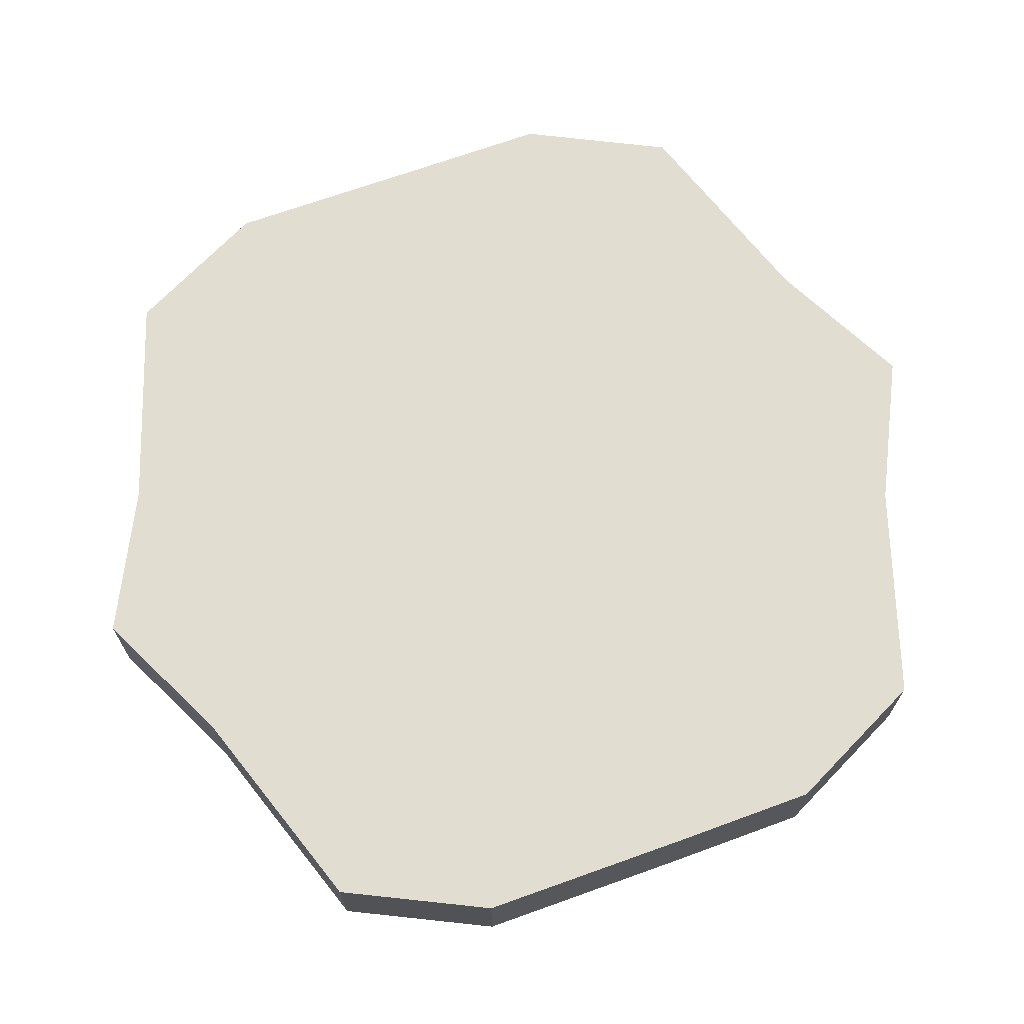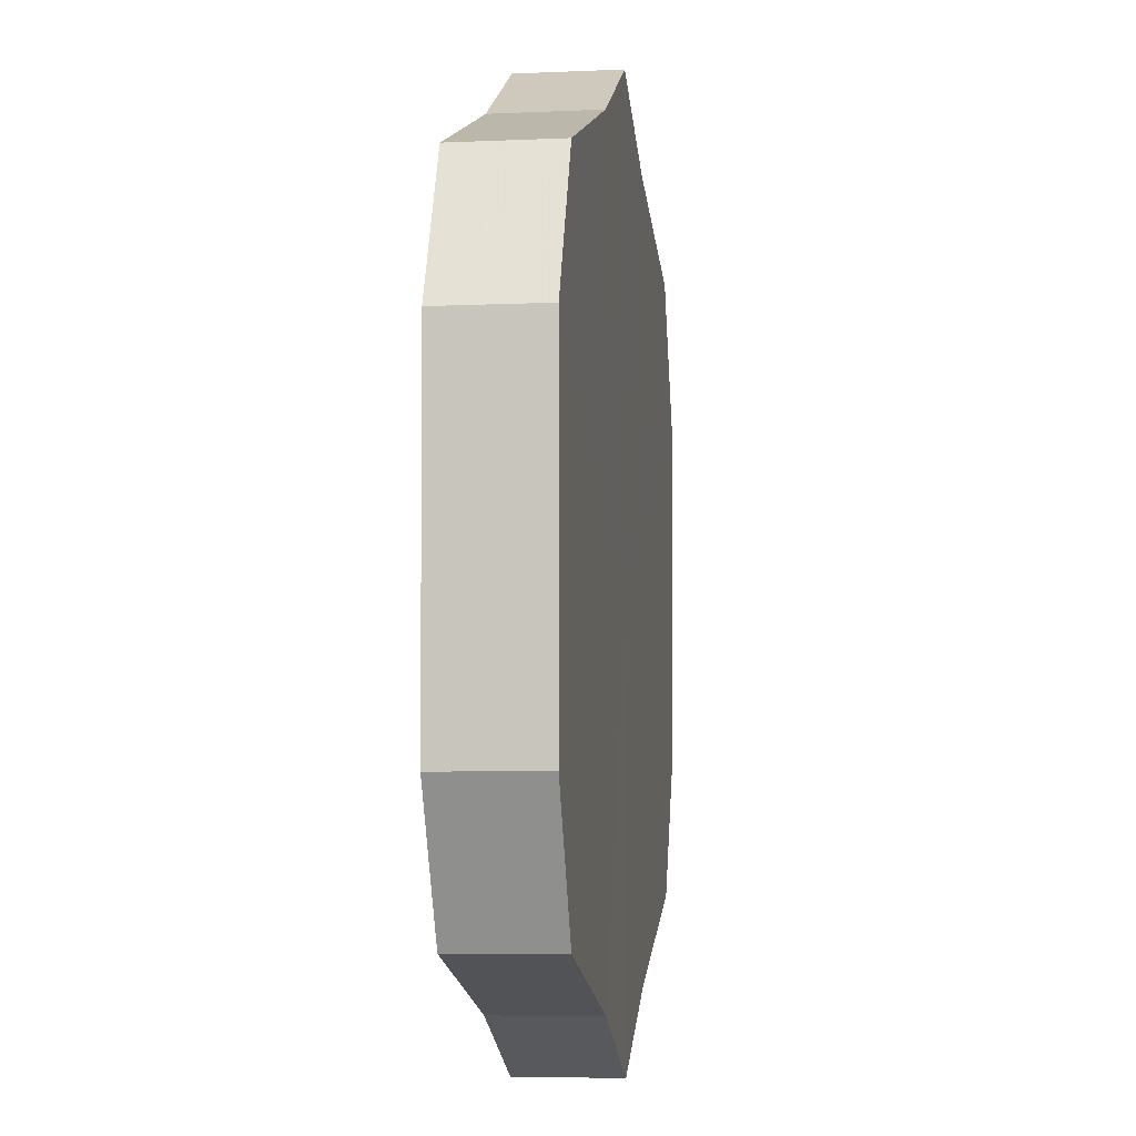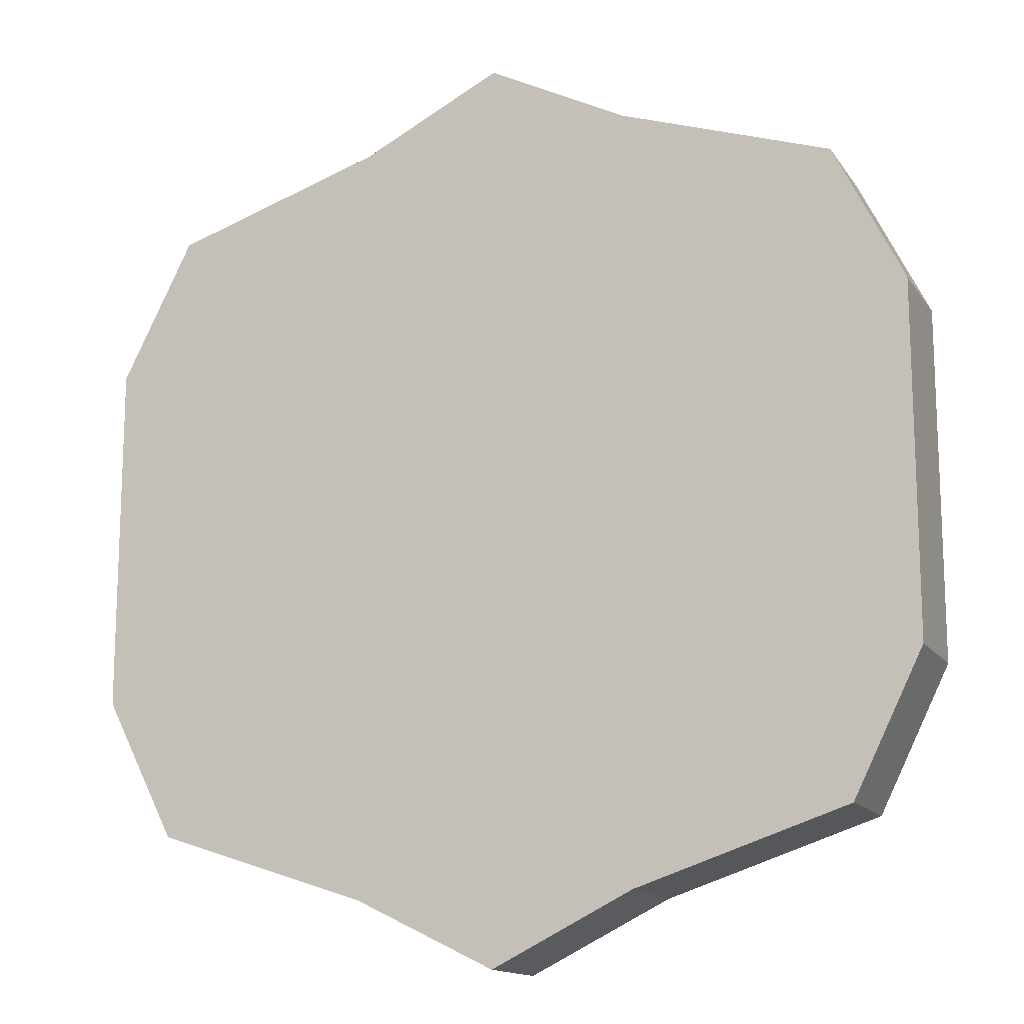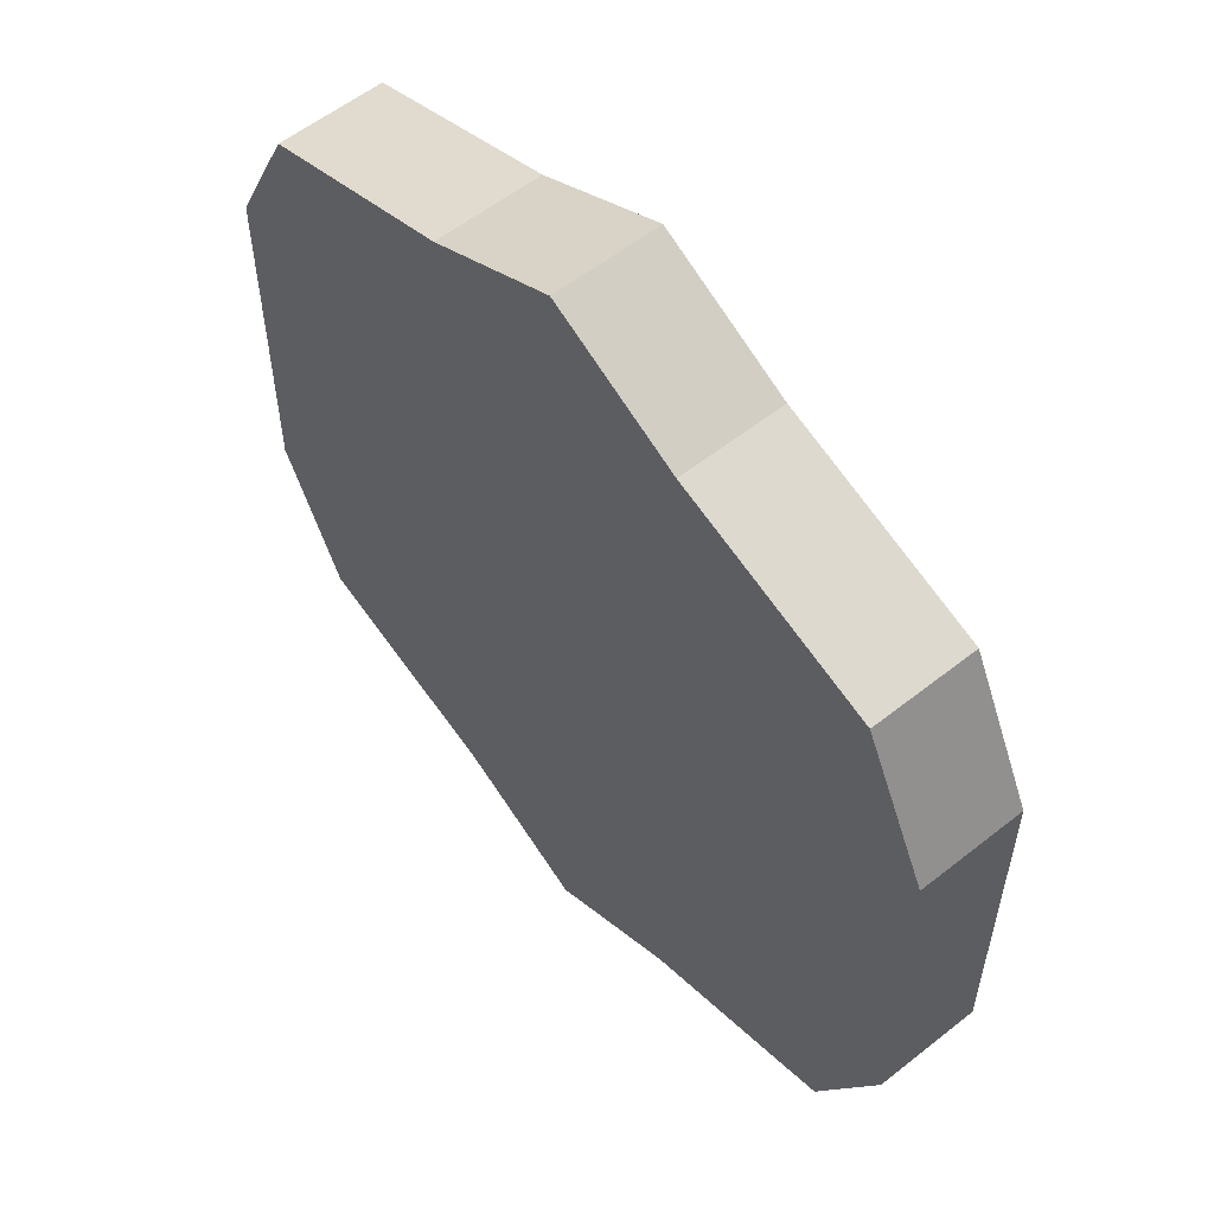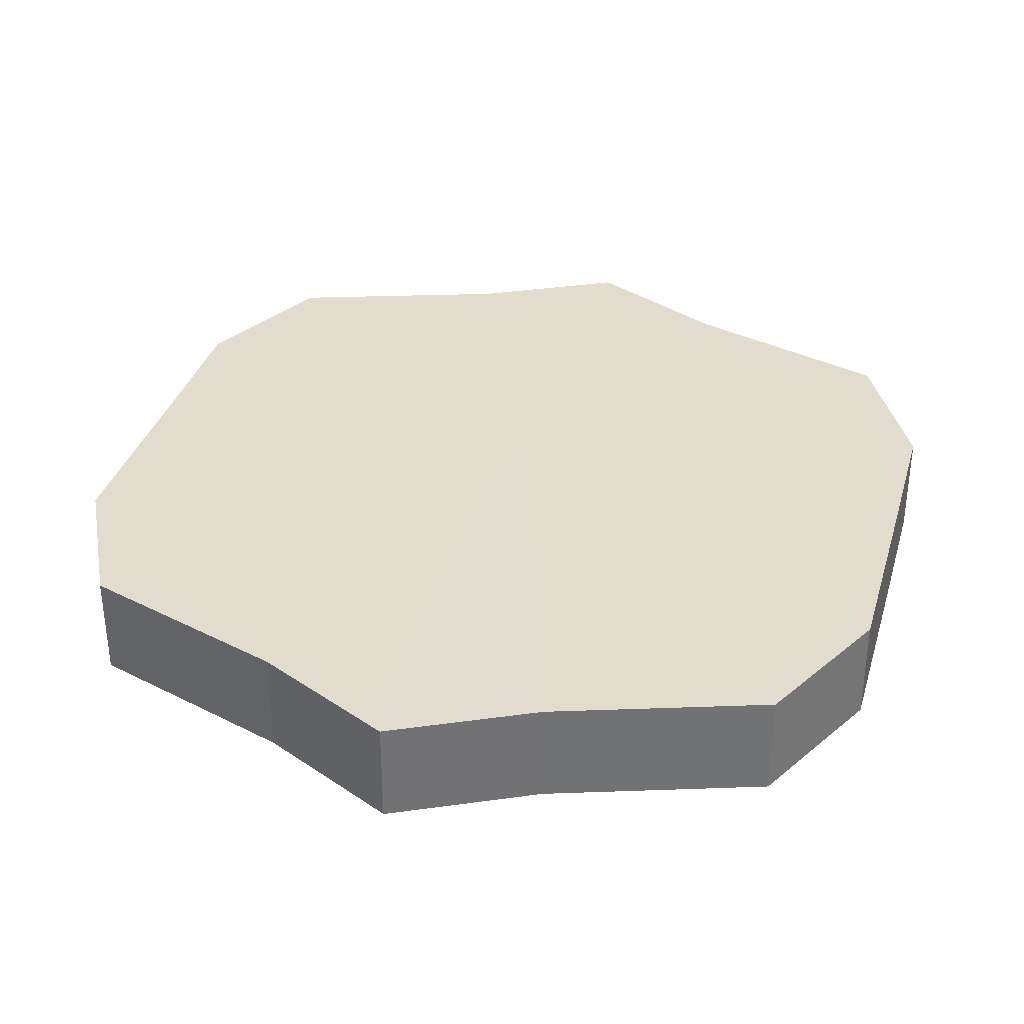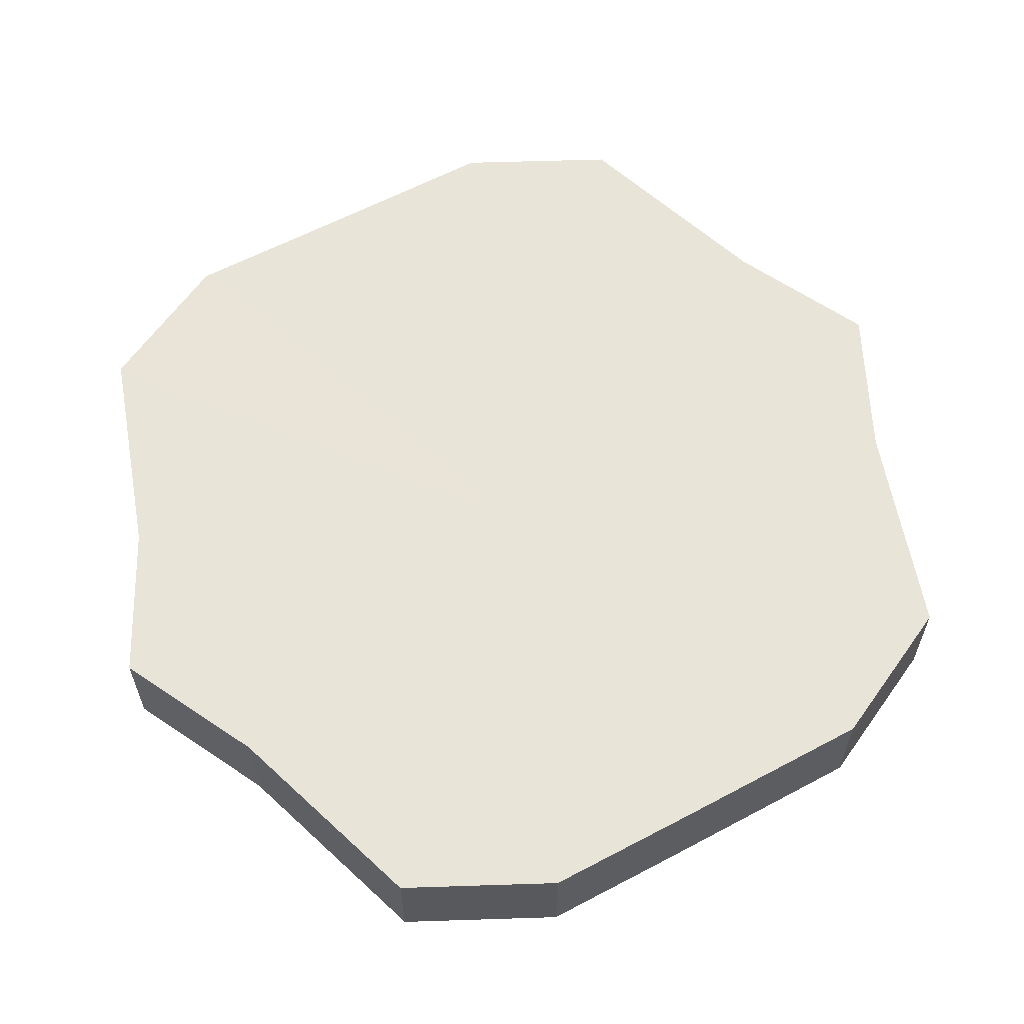
<metadata>
{"format":"obj","ext":"obj","renderer":"f3d","projection":"perspective","resolution":1024,"background":"white","views":[{"elev":68.9,"azim":-109.9,"up":"+Z"},{"elev":-3.4,"azim":98.0,"up":"+Y"},{"elev":-14.6,"azim":-158.3,"up":"+Y"},{"elev":57.1,"azim":50.6,"up":"+Y"},{"elev":34.7,"azim":-164.3,"up":"+Z"},{"elev":60.6,"azim":61.5,"up":"+Z"}]}
</metadata>
<code>
o 29258
v 2243 1862 10.16
v 2243 1862 10.16
v 2243 1862 10.18
v 2243 1862 10.16
v 2243 1862 10.18
v 2243 1862 10.16
v 2243 1862 10.18
v 2243 1862 10.16
v 2243 1862 10.18
v 2243 1862 10.16
v 2243 1862 10.18
v 2243 1862 10.16
v 2243 1862 10.18
v 2243 1862 10.16
v 2243 1862 10.18
v 2243 1862 10.16
v 2243 1862 10.18
v 2243 1862 10.16
v 2243 1862 10.18
v 2243 1862 10.16
v 2243 1862 10.18
v 2243 1862 10.16
v 2243 1862 10.18
v 2243 1862 10.16
v 2243 1862 10.18
v 2243 1862 10.16
v 2243 1862 10.18
v 2243 1862 10.16
v 2243 1862 10.18
v 2243 1862 10.16
v 2243 1862 10.18
v 2243 1862 10.18
v 2243 1862 10.16
v 2243 1862 10.18
v 2243 1862 10.18
v 2243 1862 10.16
v 2243 1862 10.18
v 2243 1862 10.16
v 2243 1862 10.18
v 2243 1862 10.16
v 2243 1862 10.18
v 2243 1862 10.16
v 2243 1862 10.18
v 2243 1862 10.16
v 2243 1862 10.18
v 2243 1862 10.16
v 2243 1862 10.18
v 2243 1862 10.16
v 2243 1862 10.18
v 2243 1862 10.16
v 2243 1862 10.18
v 2243 1862 10.16
v 2243 1862 10.18
v 2243 1862 10.16
v 2243 1862 10.18
v 2243 1862 10.16
v 2243 1862 10.18
v 2243 1862 10.16
v 2243 1862 10.18
v 2243 1862 10.16
v 2243 1862 10.18
v 2243 1862 10.16
v 2243 1862 10.18
v 2243 1862 10.16
v 2243 1862 10.16
v 2243 1862 10.16
v 2243 1862 10.16
v 2243 1862 10.16
v 2243 1862 10.16
v 2243 1862 10.16
v 2243 1862 10.16
v 2243 1862 10.16
v 2243 1862 10.16
v 2243 1862 10.16
v 2243 1862 10.16
v 2243 1862 10.16
v 2243 1862 10.16
v 2243 1862 10.16
v 2243 1862 10.16
v 2243 1862 10.16
v 2243 1862 10.16
v 2243 1862 10.18
v 2243 1862 10.18
v 2243 1862 10.18
v 2243 1862 10.18
v 2243 1862 10.18
v 2243 1862 10.18
v 2243 1862 10.18
v 2243 1862 10.18
v 2243 1862 10.18
v 2243 1862 10.18
v 2243 1862 10.18
v 2243 1862 10.18
v 2243 1862 10.18
v 2243 1862 10.18
v 2243 1862 10.18
v 2243 1862 10.18
v 2243 1862 10.18
f 1 2 3
f 2 4 5
f 6 1 7
f 4 8 9
f 10 6 11
f 8 12 13
f 14 10 15
f 12 16 17
f 18 14 19
f 16 20 21
f 22 18 23
f 20 24 25
f 26 22 27
f 24 28 29
f 30 26 31
f 28 30 32
f 33 34 35
f 36 37 34
f 38 35 39
f 40 41 37
f 42 43 41
f 44 39 45
f 46 47 43
f 48 49 47
f 50 45 51
f 52 53 49
f 54 55 53
f 56 51 57
f 58 59 55
f 60 61 59
f 62 57 63
f 64 63 61
f 65 66 67
f 67 66 68
f 69 66 65
f 68 66 70
f 71 66 69
f 70 66 72
f 73 66 71
f 72 66 74
f 75 66 73
f 74 66 76
f 77 66 75
f 76 66 78
f 79 66 77
f 78 66 80
f 81 66 79
f 80 66 81
f 82 83 84
f 83 85 84
f 86 82 84
f 85 87 84
f 88 86 84
f 87 89 84
f 90 88 84
f 89 91 84
f 92 90 84
f 91 93 84
f 94 92 84
f 93 95 84
f 96 94 84
f 95 97 84
f 98 96 84
f 97 98 84

</code>
